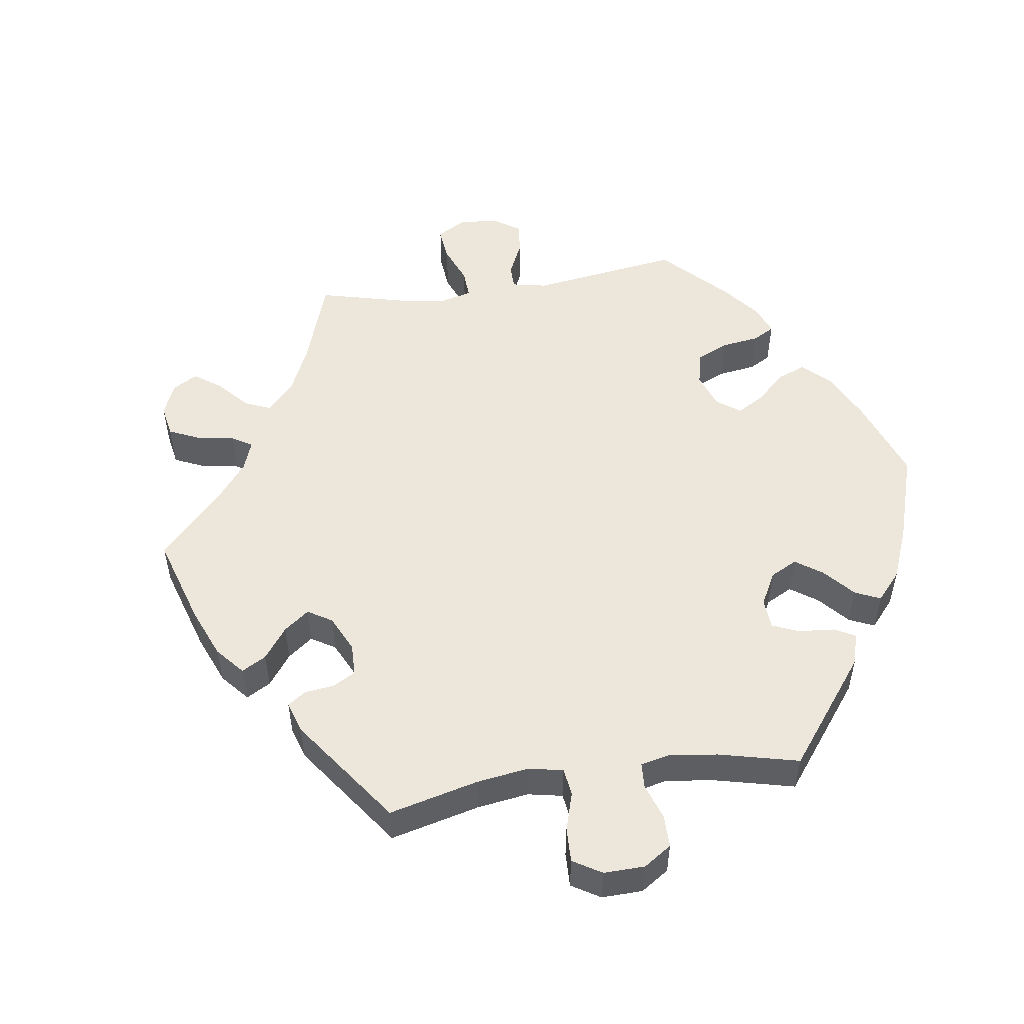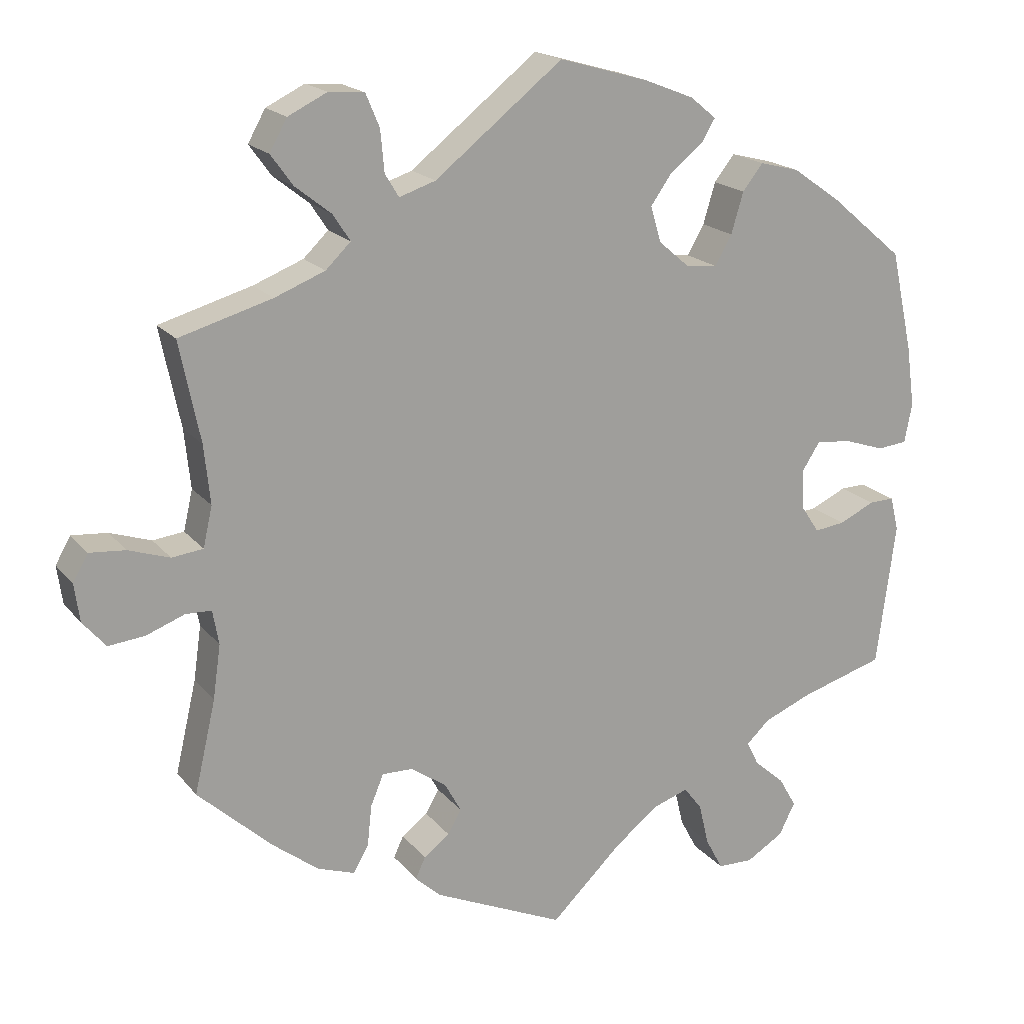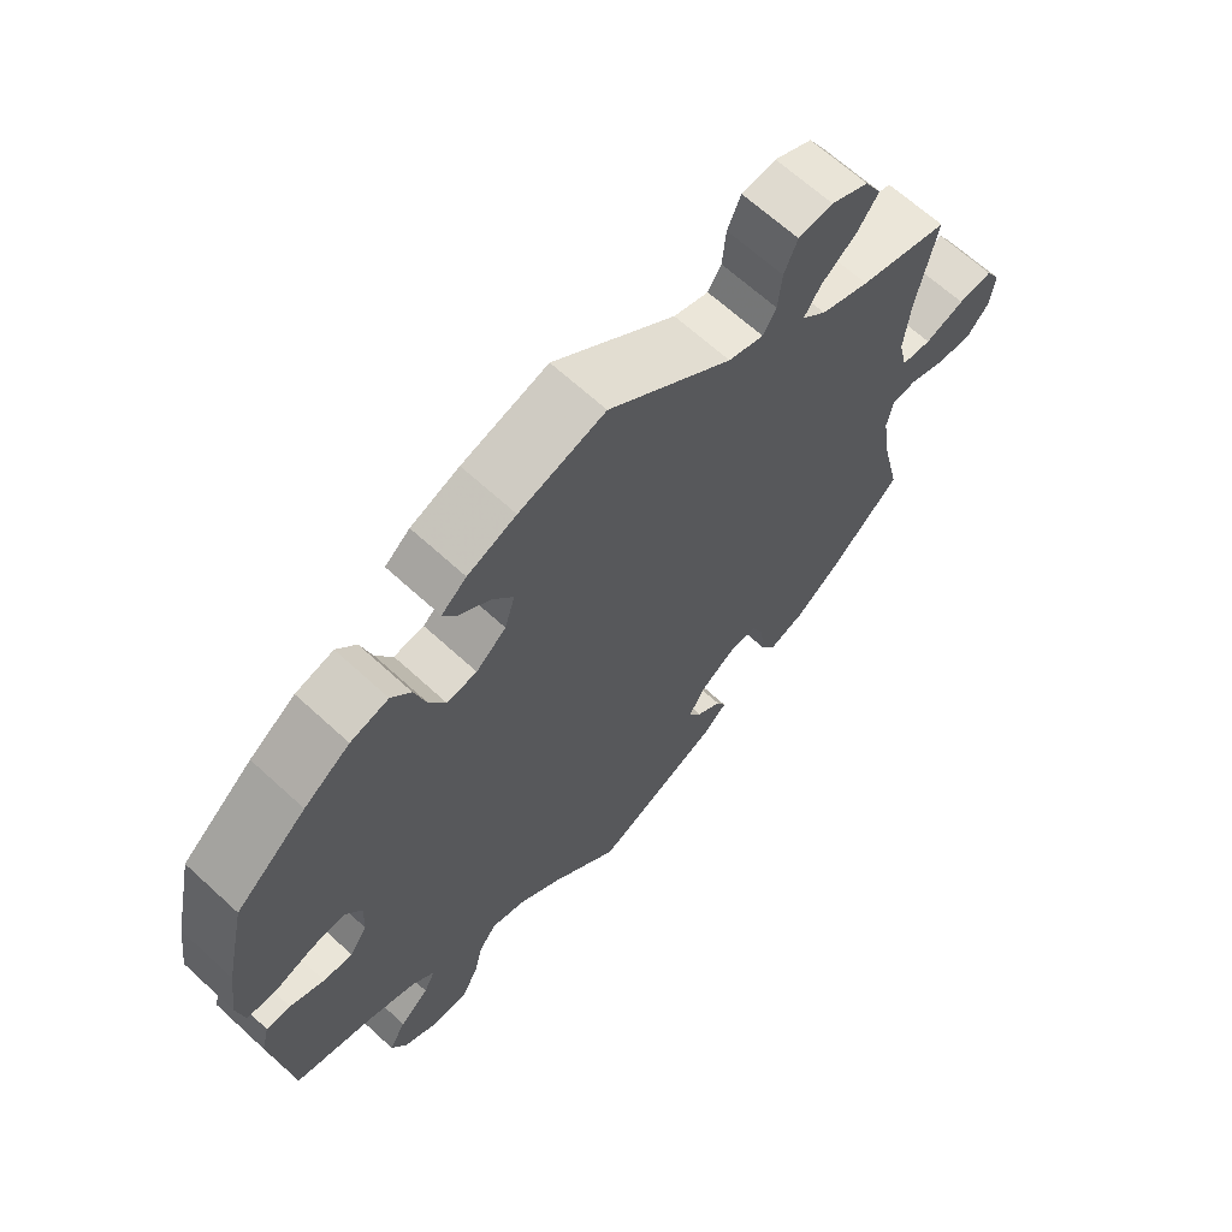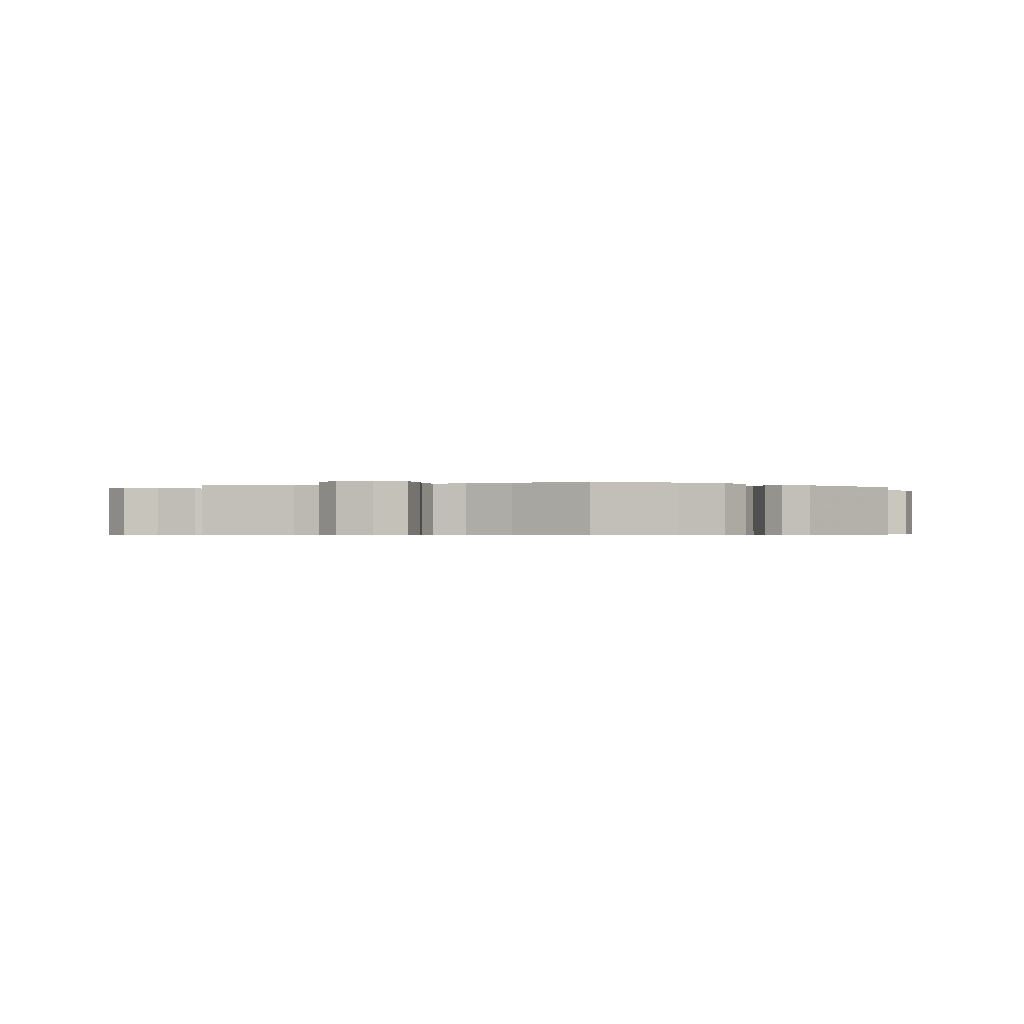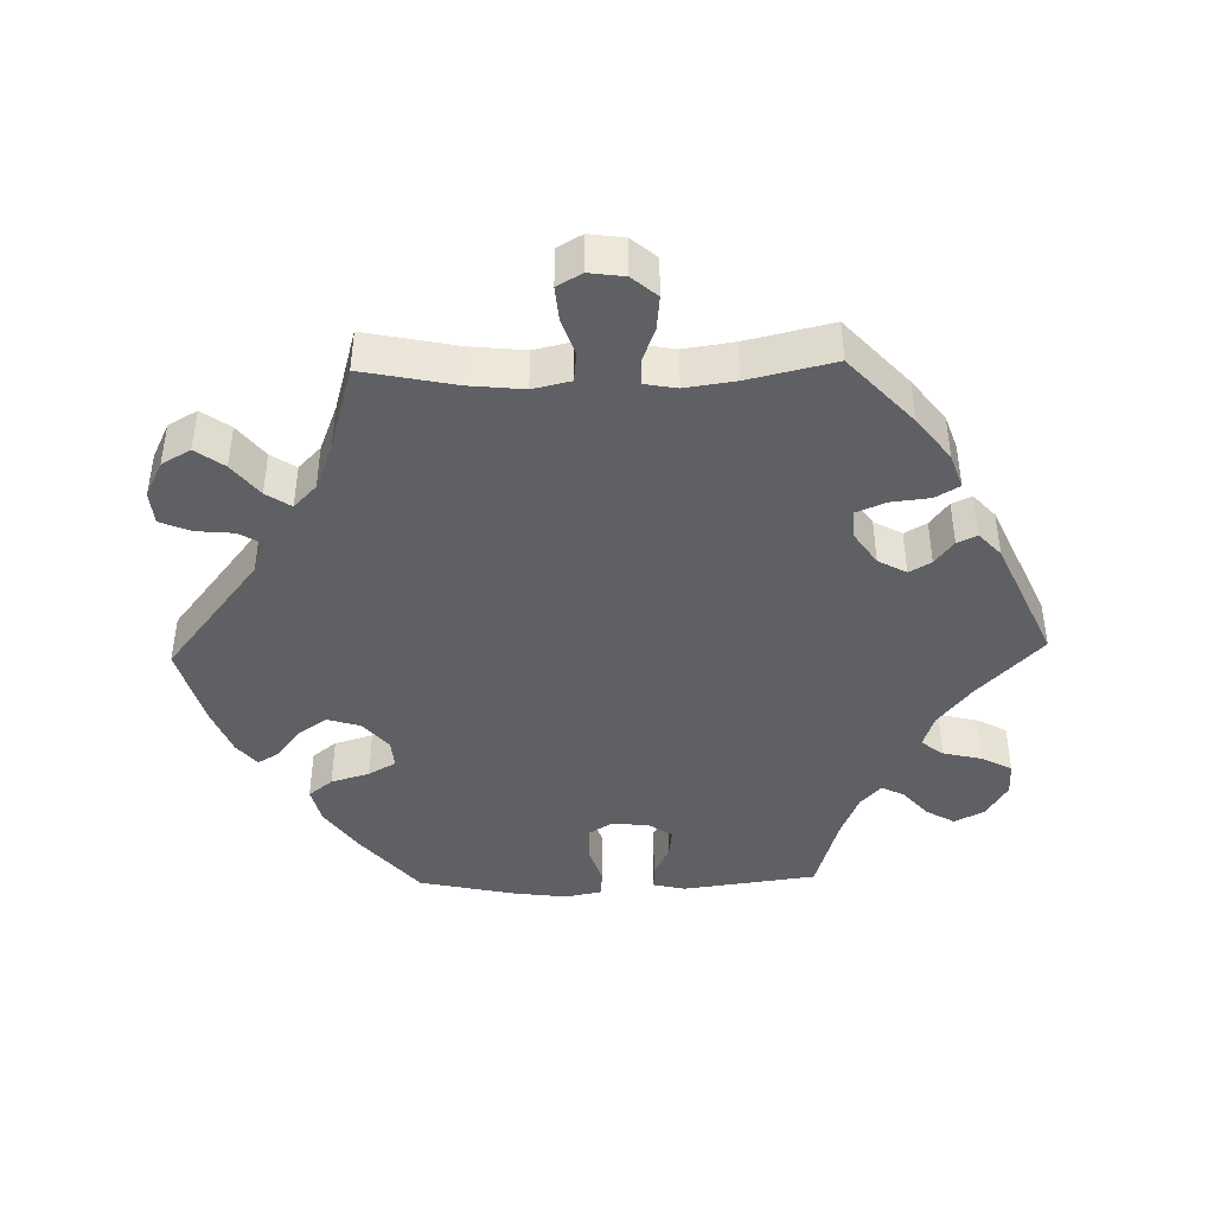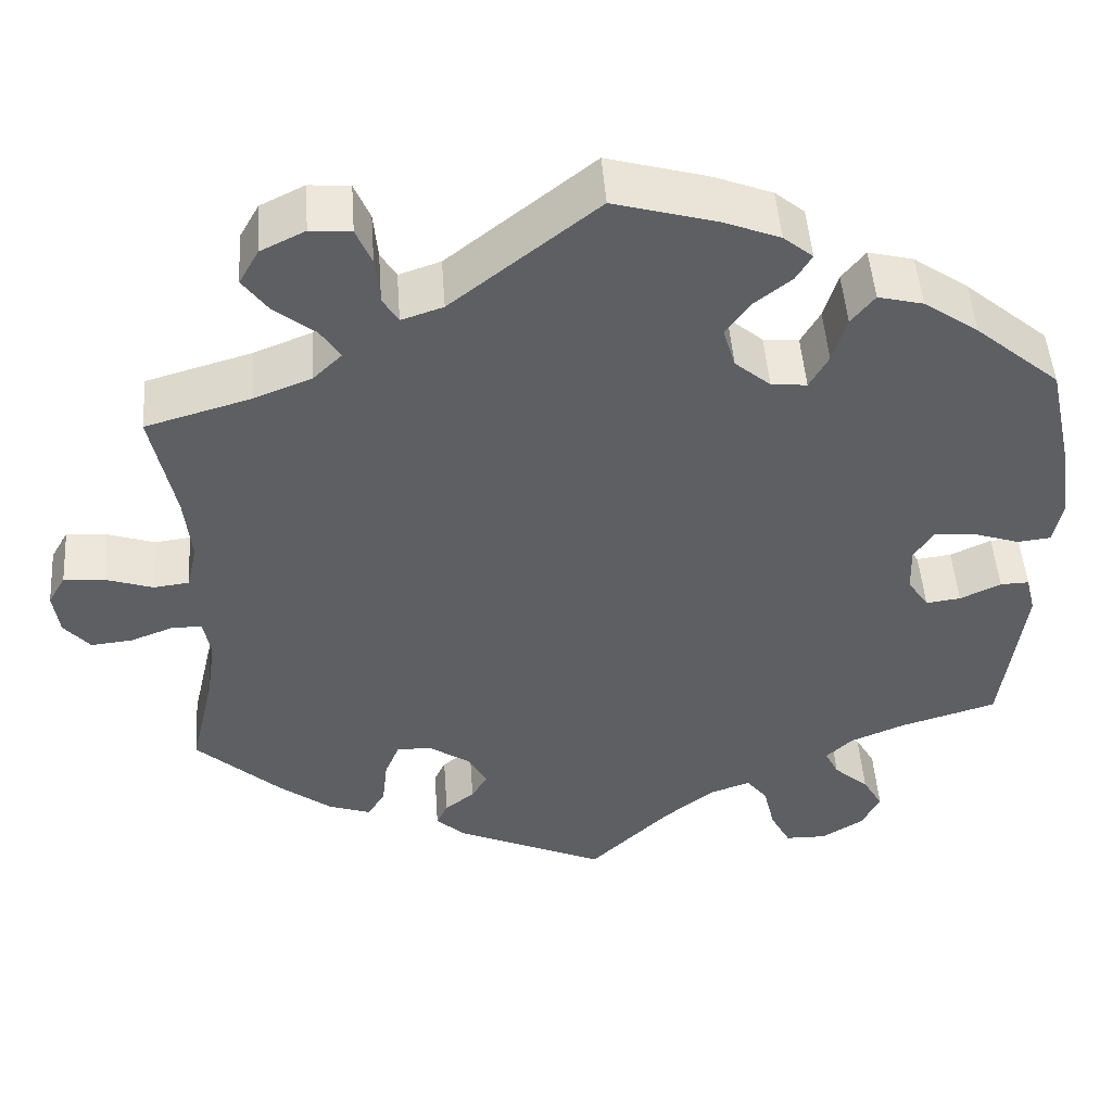
<metadata>
{"format":"obj","ext":"obj","renderer":"f3d","projection":"perspective","resolution":1024,"background":"white","views":[{"elev":51.7,"azim":-158.3,"up":"+Y"},{"elev":18.5,"azim":153.6,"up":"+Z"},{"elev":65.9,"azim":-47.3,"up":"+Z"},{"elev":-0.5,"azim":111.7,"up":"+Y"},{"elev":-43.0,"azim":91.5,"up":"+Y"},{"elev":48.8,"azim":175.9,"up":"+Z"}]}
</metadata>
<code>
v -0.404 0.07 0.371
v -0.341 0.07 0.415
v -0.289 0.07 0.428
v -0.262 0.07 0.394
v -0.246 0.07 0.34
v -0.224 0.07 0.301
v -0.183 0.07 0.305
v -0.142 0.07 0.34
v -0.128 0.07 0.387
v -0.156 0.07 0.427
v -0.199 0.07 0.461
v -0.217 0.07 0.491
v -0.183 0.07 0.519
v -0.117 0.07 0.545
v 0 0.07 0.578
v 0.168 0.07 0.445
v 0.216 0.07 0.429
v 0.234 0.07 0.459
v 0.239 0.07 0.513
v 0.257 0.07 0.556
v 0.304 0.07 0.56
v 0.355 0.07 0.535
v 0.378 0.07 0.494
v 0.349 0.07 0.454
v 0.302 0.07 0.417
v 0.279 0.07 0.382
v 0.312 0.07 0.35
v 0.378 0.07 0.324
v 0.5 0.07 0.289
v 0.473 0.07 0.158
v 0.465 0.07 0.081
v 0.477 0.07 0.028
v 0.518 0.07 0.023
v 0.572 0.07 0.041
v 0.619 0.07 0.045
v 0.639 0.07 0.01
v 0.632 0.07 -0.04
v 0.602 0.07 -0.075
v 0.554 0.07 -0.07
v 0.504 0.07 -0.051
v 0.47 0.07 -0.052
v 0.462 0.07 -0.097
v 0.472 0.07 -0.168
v 0.5 0.07 -0.289
v 0.403 0.07 -0.378
v 0.342 0.07 -0.425
v 0.293 0.07 -0.442
v 0.273 0.07 -0.408
v 0.267 0.07 -0.353
v 0.25 0.07 -0.312
v 0.21 0.07 -0.313
v 0.163 0.07 -0.345
v 0.141 0.07 -0.385
v 0.159 0.07 -0.416
v 0.193 0.07 -0.442
v 0.206 0.07 -0.47
v 0.172 0.07 -0.501
v 0 0.07 -0.578
v -0.093 0.07 -0.488
v -0.151 0.07 -0.442
v -0.198 0.07 -0.426
v -0.222 0.07 -0.457
v -0.235 0.07 -0.512
v -0.258 0.07 -0.555
v -0.305 0.07 -0.556
v -0.354 0.07 -0.526
v -0.375 0.07 -0.484
v -0.352 0.07 -0.444
v -0.312 0.07 -0.409
v -0.296 0.07 -0.377
v -0.327 0.07 -0.348
v -0.39 0.07 -0.322
v -0.501 0.07 -0.289
v -0.526 0.07 -0.099
v -0.515 0.07 -0.054
v -0.482 0.07 -0.055
v -0.435 0.07 -0.077
v -0.395 0.07 -0.082
v -0.371 0.07 -0.046
v -0.369 0.07 0.007
v -0.392 0.07 0.043
v -0.438 0.07 0.039
v -0.492 0.07 0.021
v -0.531 0.07 0.025
v -0.541 0.07 0.077
v -0.53 0.07 0.157
v -0.501 0.07 0.289
v -0.404 0 0.371
v -0.341 0 0.415
v -0.289 0 0.428
v -0.262 0 0.394
v -0.246 0 0.34
v -0.224 0 0.301
v -0.183 0 0.305
v -0.142 0 0.34
v -0.128 0 0.387
v -0.156 0 0.427
v -0.199 0 0.461
v -0.217 0 0.491
v -0.183 0 0.519
v -0.117 0 0.545
v 0 0 0.578
v 0.168 0 0.445
v 0.216 0 0.429
v 0.234 0 0.459
v 0.239 0 0.513
v 0.257 0 0.556
v 0.304 0 0.56
v 0.355 0 0.535
v 0.378 0 0.494
v 0.349 0 0.454
v 0.302 0 0.417
v 0.279 0 0.382
v 0.312 0 0.35
v 0.378 0 0.324
v 0.5 0 0.289
v 0.473 0 0.158
v 0.465 0 0.081
v 0.477 0 0.028
v 0.518 0 0.023
v 0.572 0 0.041
v 0.619 0 0.045
v 0.639 0 0.01
v 0.632 0 -0.04
v 0.602 0 -0.075
v 0.554 0 -0.07
v 0.504 0 -0.051
v 0.47 0 -0.052
v 0.462 0 -0.097
v 0.472 0 -0.168
v 0.5 0 -0.289
v 0.403 0 -0.378
v 0.342 0 -0.425
v 0.293 0 -0.442
v 0.273 0 -0.408
v 0.267 0 -0.353
v 0.25 0 -0.312
v 0.21 0 -0.313
v 0.163 0 -0.345
v 0.141 0 -0.385
v 0.159 0 -0.416
v 0.193 0 -0.442
v 0.206 0 -0.47
v 0.172 0 -0.501
v 0 0 -0.578
v -0.093 0 -0.488
v -0.151 0 -0.442
v -0.198 0 -0.426
v -0.222 0 -0.457
v -0.235 0 -0.512
v -0.258 0 -0.555
v -0.305 0 -0.556
v -0.354 0 -0.526
v -0.375 0 -0.484
v -0.352 0 -0.444
v -0.312 0 -0.409
v -0.296 0 -0.377
v -0.327 0 -0.348
v -0.39 0 -0.322
v -0.501 0 -0.289
v -0.526 0 -0.099
v -0.515 0 -0.054
v -0.482 0 -0.055
v -0.435 0 -0.077
v -0.395 0 -0.082
v -0.371 0 -0.046
v -0.369 0 0.007
v -0.392 0 0.043
v -0.438 0 0.039
v -0.492 0 0.021
v -0.531 0 0.025
v -0.541 0 0.077
v -0.53 0 0.157
v -0.501 0 0.289
f 82 83 84 85
f 81 82 85 86
f 74 75 76 77
f 72 73 74 77
f 71 72 77 78
f 70 71 78 79
f 66 67 68 69
f 66 69 70
f 65 66 70
f 62 63 64 65
f 61 62 65 70
f 60 61 70 79
f 56 57 58 59
f 54 55 56 59
f 53 54 59 60
f 52 53 60 79
f 46 47 48 49
f 46 49 50
f 43 44 45 46
f 42 43 46 50
f 41 42 50 51
f 37 38 39 40
f 37 40 41
f 36 37 41
f 33 34 35 36
f 33 36 41
f 32 33 41 51
f 28 29 30
f 27 28 30 31
f 26 27 31 32
f 22 23 24 25
f 22 25 26
f 21 22 26
f 18 19 20 21
f 17 18 21 26
f 16 17 26 32
f 10 11 12 13
f 9 10 13 14
f 2 3 4 5
f 2 5 6
f 1 2 6
f 81 86 87 1
f 51 52 79 80
f 9 14 15 16
f 8 9 16 32
f 7 8 32 51
f 80 81 1 6
f 6 7 51 80
f 172 171 170 169
f 173 172 169 168
f 164 163 162 161
f 164 161 160 159
f 165 164 159 158
f 166 165 158 157
f 156 155 154 153
f 157 156 153
f 157 153 152
f 152 151 150 149
f 157 152 149 148
f 166 157 148 147
f 146 145 144 143
f 146 143 142 141
f 147 146 141 140
f 166 147 140 139
f 136 135 134 133
f 137 136 133
f 133 132 131 130
f 137 133 130 129
f 138 137 129 128
f 127 126 125 124
f 128 127 124
f 128 124 123
f 123 122 121 120
f 128 123 120
f 138 128 120 119
f 117 116 115
f 118 117 115 114
f 119 118 114 113
f 112 111 110 109
f 113 112 109
f 113 109 108
f 108 107 106 105
f 113 108 105 104
f 119 113 104 103
f 100 99 98 97
f 101 100 97 96
f 92 91 90 89
f 93 92 89
f 93 89 88
f 88 174 173 168
f 167 166 139 138
f 103 102 101 96
f 119 103 96 95
f 138 119 95 94
f 93 88 168 167
f 167 138 94 93
f 1 88 89 2
f 2 89 90 3
f 3 90 91 4
f 4 91 92 5
f 5 92 93 6
f 6 93 94 7
f 7 94 95 8
f 8 95 96 9
f 9 96 97 10
f 10 97 98 11
f 11 98 99 12
f 12 99 100 13
f 13 100 101 14
f 14 101 102 15
f 15 102 103 16
f 16 103 104 17
f 17 104 105 18
f 18 105 106 19
f 19 106 107 20
f 20 107 108 21
f 21 108 109 22
f 22 109 110 23
f 23 110 111 24
f 24 111 112 25
f 25 112 113 26
f 26 113 114 27
f 27 114 115 28
f 28 115 116 29
f 29 116 117 30
f 30 117 118 31
f 31 118 119 32
f 32 119 120 33
f 33 120 121 34
f 34 121 122 35
f 35 122 123 36
f 36 123 124 37
f 37 124 125 38
f 38 125 126 39
f 39 126 127 40
f 40 127 128 41
f 41 128 129 42
f 42 129 130 43
f 43 130 131 44
f 44 131 132 45
f 45 132 133 46
f 46 133 134 47
f 47 134 135 48
f 48 135 136 49
f 49 136 137 50
f 50 137 138 51
f 51 138 139 52
f 52 139 140 53
f 53 140 141 54
f 54 141 142 55
f 55 142 143 56
f 56 143 144 57
f 57 144 145 58
f 58 145 146 59
f 59 146 147 60
f 60 147 148 61
f 61 148 149 62
f 62 149 150 63
f 63 150 151 64
f 64 151 152 65
f 65 152 153 66
f 66 153 154 67
f 67 154 155 68
f 68 155 156 69
f 69 156 157 70
f 70 157 158 71
f 71 158 159 72
f 72 159 160 73
f 73 160 161 74
f 74 161 162 75
f 75 162 163 76
f 76 163 164 77
f 77 164 165 78
f 78 165 166 79
f 79 166 167 80
f 80 167 168 81
f 81 168 169 82
f 82 169 170 83
f 83 170 171 84
f 84 171 172 85
f 85 172 173 86
f 86 173 174 87
f 87 174 88 1

</code>
